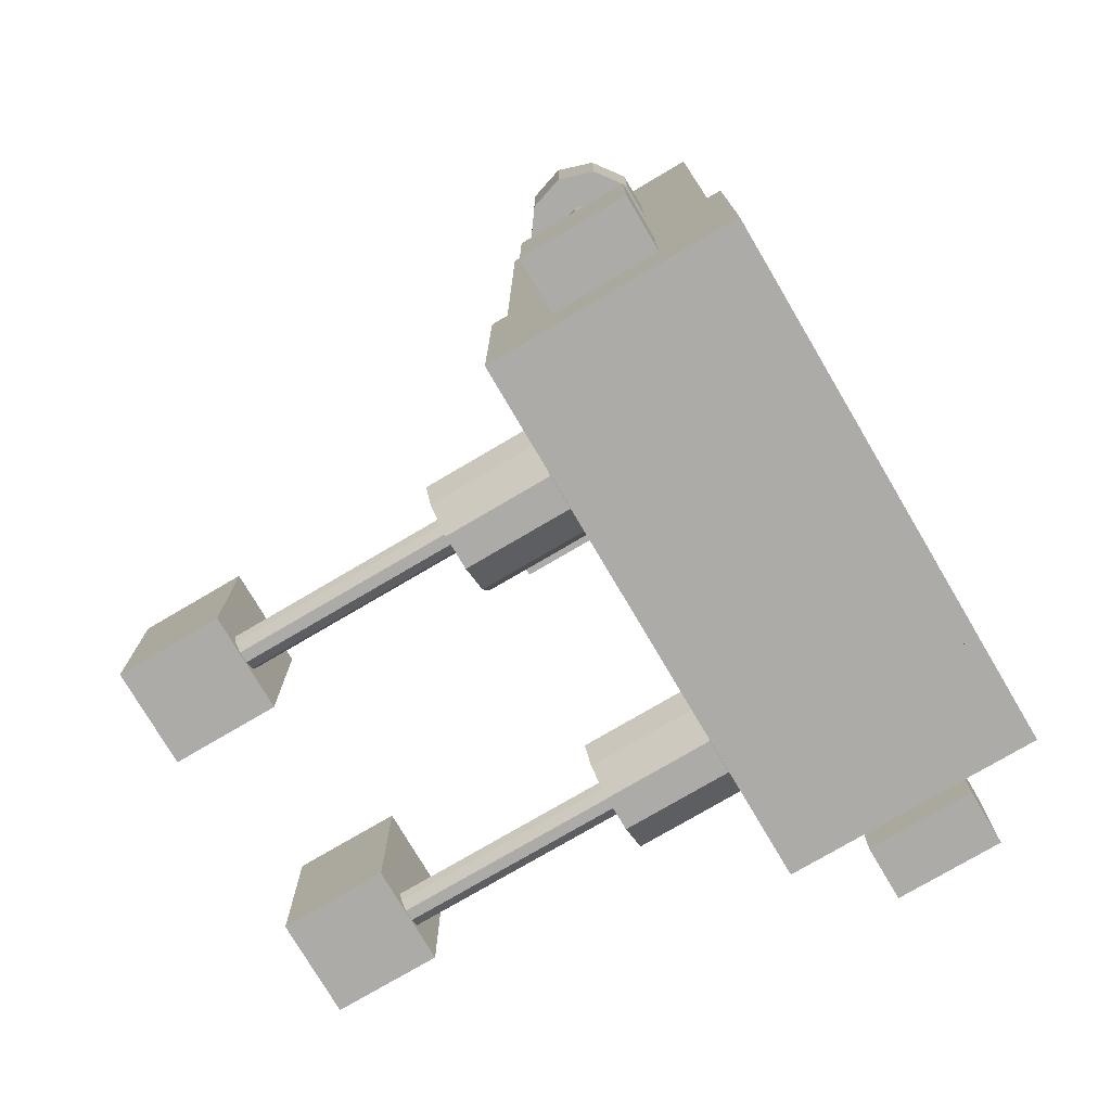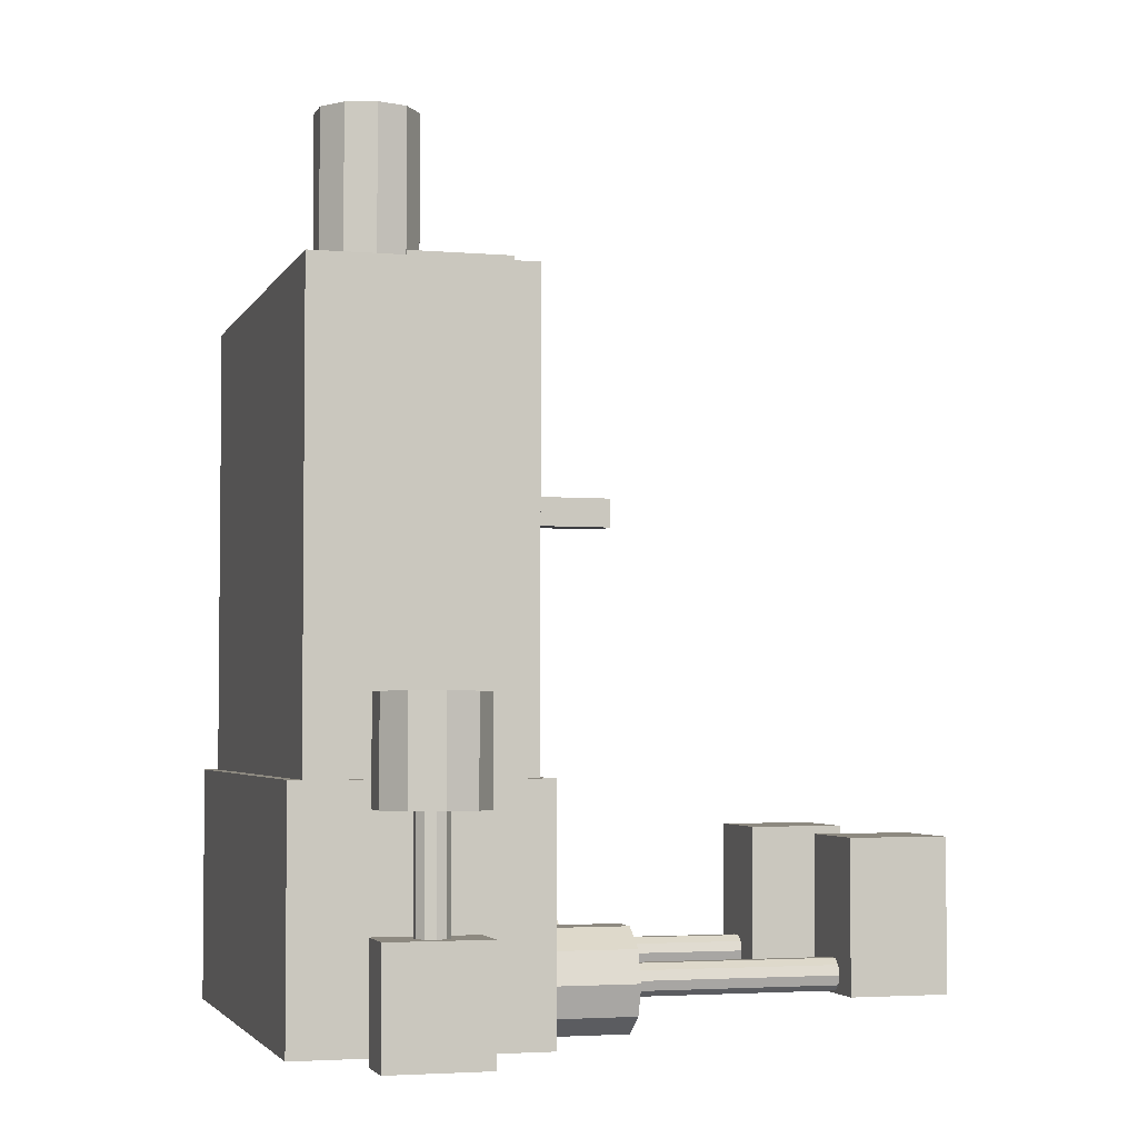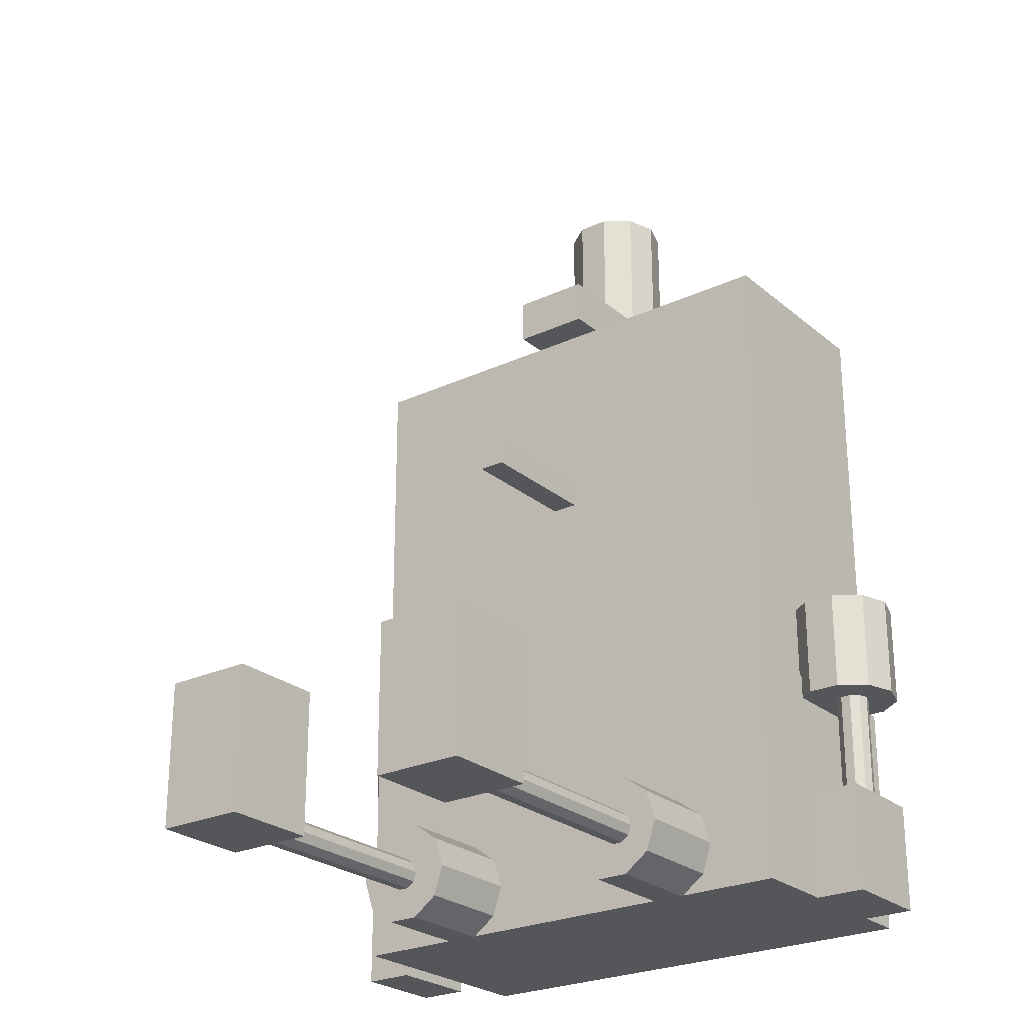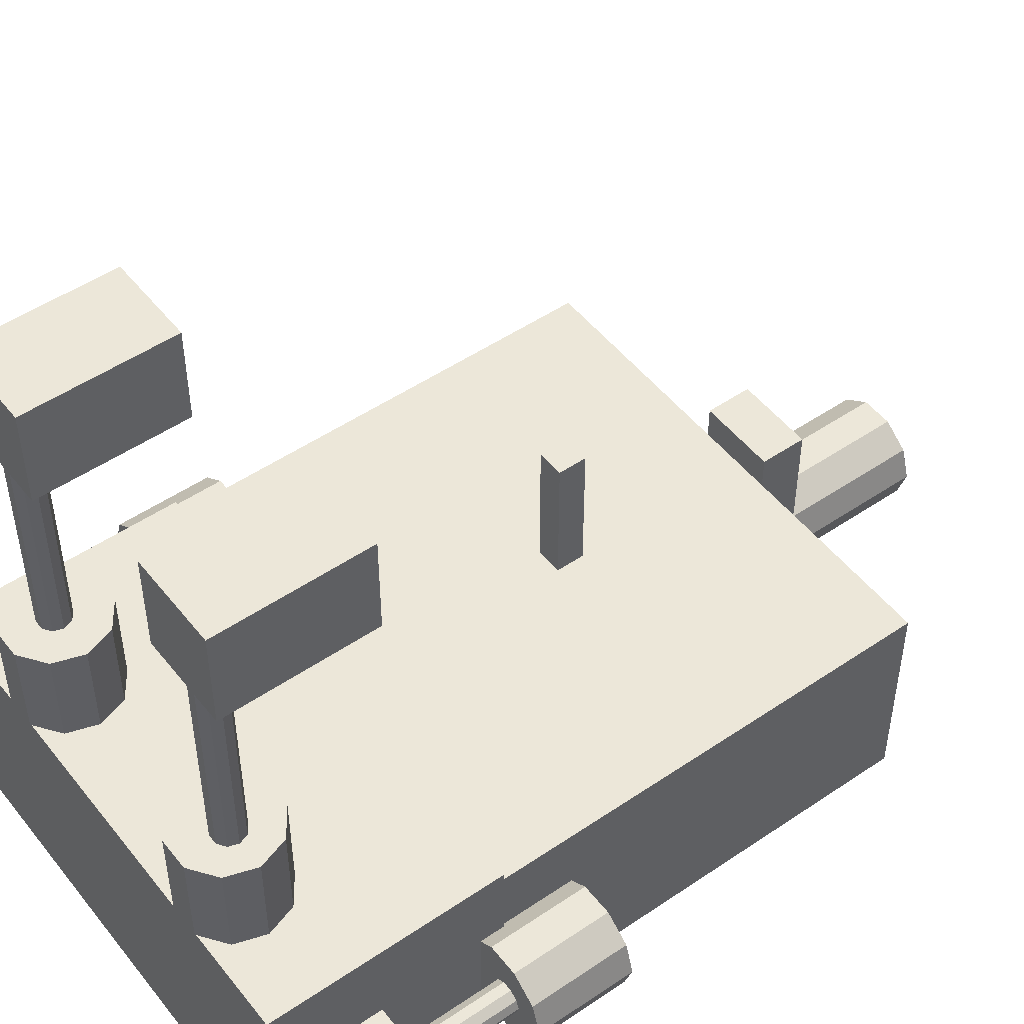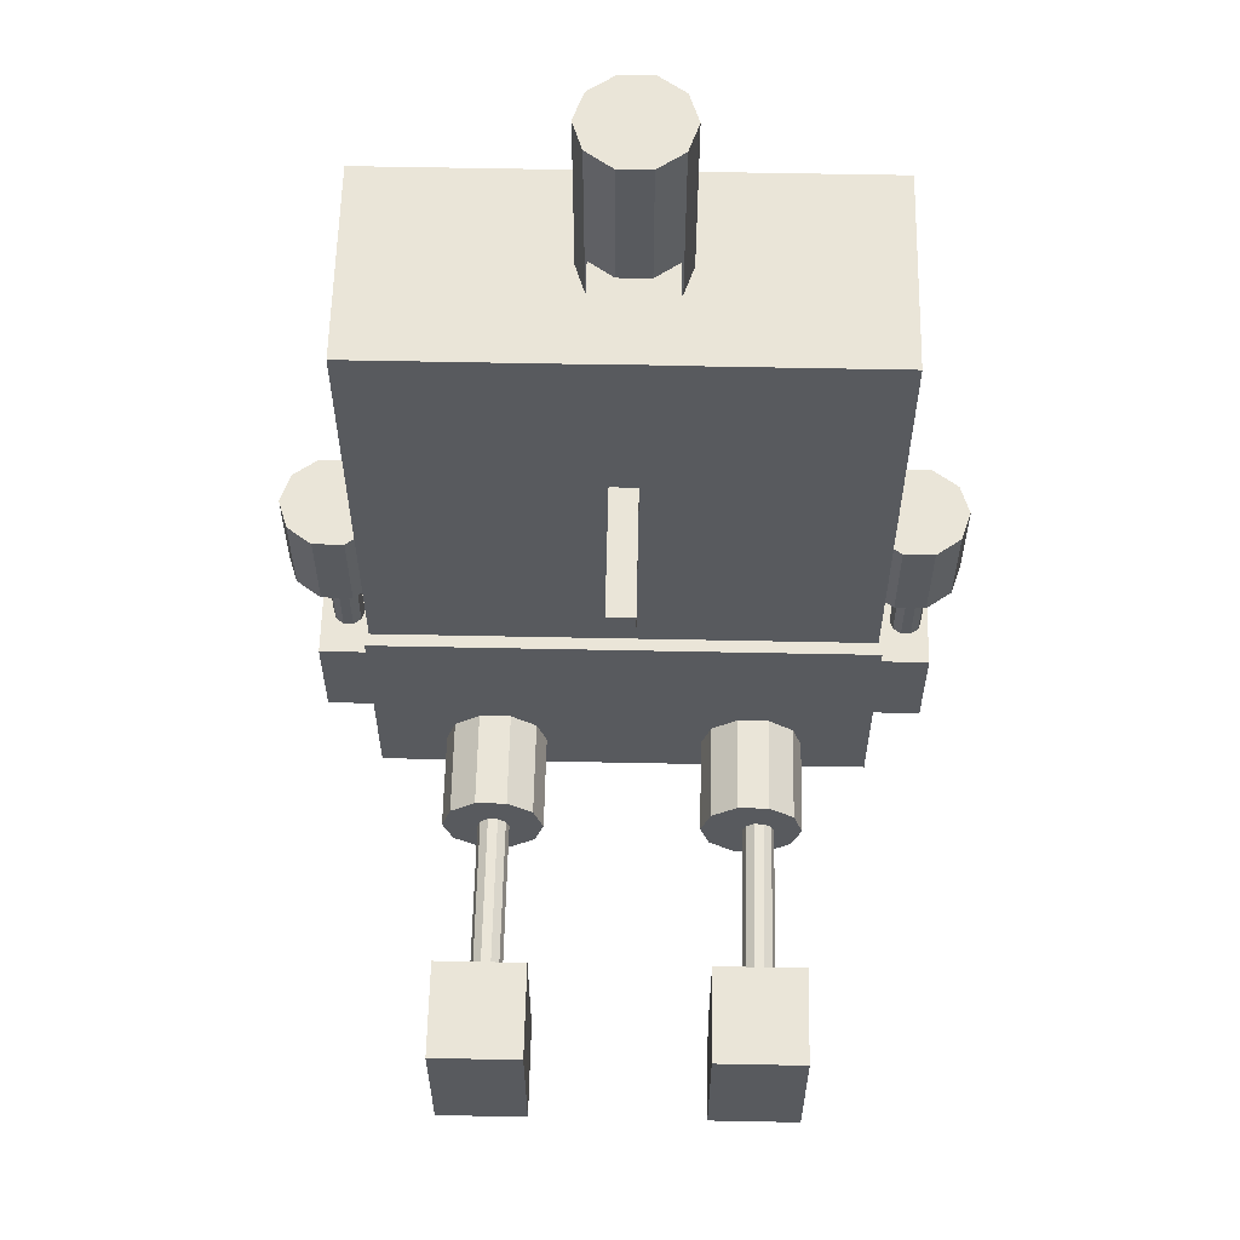
<metadata>
{"format":"obj","ext":"obj","renderer":"f3d","projection":"perspective","resolution":1024,"background":"white","views":[{"elev":-76.5,"azim":120.5,"up":"+Y"},{"elev":-3.5,"azim":-106.0,"up":"+Y"},{"elev":-25.2,"azim":37.0,"up":"+Y"},{"elev":49.9,"azim":53.2,"up":"+Z"},{"elev":59.3,"azim":1.2,"up":"+Y"}]}
</metadata>
<code>
g default
v -1.263 -0.09138 0.5331
v 1.277 -0.09138 0.5331
v -1.263 3.416 0.5331
v 1.277 3.416 0.5331
v -1.263 3.416 -0.5331
v 1.277 3.416 -0.5331
v -1.263 -0.09138 -0.5331
v 1.277 -0.09138 -0.5331
g pCube1 BobSponge
f 1 2 4 3
f 3 4 6 5
f 5 6 8 7
f 7 8 2 1
f 2 8 6 4
f 7 1 3 5
g default
v -1.241 0.9805 -0.1546
v -1.373 0.9805 -0.2501
v -1.536 0.9805 -0.2501
v -1.667 0.9805 -0.1546
v -1.717 0.9805 0
v -1.667 0.9805 0.1546
v -1.536 0.9805 0.2501
v -1.373 0.9805 0.2501
v -1.241 0.9805 0.1546
v -1.191 0.9805 0
v -1.241 1.488 -0.1546
v -1.373 1.488 -0.2501
v -1.536 1.488 -0.2501
v -1.667 1.488 -0.1546
v -1.717 1.488 0
v -1.667 1.488 0.1546
v -1.536 1.488 0.2501
v -1.373 1.488 0.2501
v -1.241 1.488 0.1546
v -1.191 1.488 0
v -1.454 0.9805 0
v -1.454 1.488 0
g BobSponge pCylinder2
f 9 10 20 19
f 10 11 21 20
f 11 12 22 21
f 12 13 23 22
f 13 14 24 23
f 14 15 25 24
f 15 16 26 25
f 16 17 27 26
f 17 18 28 27
f 18 9 19 28
f 10 9 29
f 11 10 29
f 12 11 29
f 13 12 29
f 14 13 29
f 15 14 29
f 16 15 29
f 17 16 29
f 18 17 29
f 9 18 29
f 19 20 30
f 20 21 30
f 21 22 30
f 22 23 30
f 23 24 30
f 24 25 30
f 25 26 30
f 26 27 30
f 27 28 30
f 28 19 30
g default
v -1.28 -0.09138 0.6012
v 1.294 -0.09138 0.6012
v -1.28 1.107 0.6012
v 1.294 1.107 0.6012
v -1.28 1.107 -0.6012
v 1.294 1.107 -0.6012
v -1.28 -0.09138 -0.6012
v 1.294 -0.09138 -0.6012
v -1.28 0.7122 0.6012
v -1.28 0.7122 -0.6012
v 1.294 0.7122 -0.6012
v 1.294 0.7122 0.6012
g BobSponge pCube3
f 31 32 42 39
f 33 34 36 35
f 40 41 38 37
f 37 38 32 31
f 32 38 41 42
f 37 31 39 40
f 40 39 33 35
f 35 36 41 40
f 42 41 36 34
f 39 42 34 33
g default
v -0.1594 3.415 0.7023
v 0.2447 3.415 0.7023
v -0.1594 3.65 0.7023
v 0.2447 3.65 0.7023
v -0.1594 3.65 0.1486
v 0.2447 3.65 0.1486
v -0.1594 3.415 0.1486
v 0.2447 3.415 0.1486
g BobSponge pCube9
f 43 44 46 45
f 45 46 48 47
f 47 48 50 49
f 49 50 44 43
f 44 50 48 46
f 49 43 45 47
g default
v 0.2561 3.415 -0.1546
v 0.1246 3.415 -0.2501
v -0.03796 3.415 -0.2501
v -0.1695 3.415 -0.1546
v -0.2197 3.415 0
v -0.1695 3.415 0.1546
v -0.03796 3.415 0.2501
v 0.1246 3.415 0.2501
v 0.2561 3.415 0.1546
v 0.3063 3.415 0
v 0.2561 4.358 -0.1546
v 0.1246 4.358 -0.2501
v -0.03796 4.358 -0.2501
v -0.1695 4.358 -0.1546
v -0.2197 4.358 0
v -0.1695 4.358 0.1546
v -0.03796 4.358 0.2501
v 0.1246 4.358 0.2501
v 0.2561 4.358 0.1546
v 0.3063 4.358 0
v 0.04332 3.415 0
v 0.04332 4.358 0
g BobSponge pCylinder10
f 51 52 62 61
f 52 53 63 62
f 53 54 64 63
f 54 55 65 64
f 55 56 66 65
f 56 57 67 66
f 57 58 68 67
f 58 59 69 68
f 59 60 70 69
f 60 51 61 70
f 52 51 71
f 53 52 71
f 54 53 71
f 55 54 71
f 56 55 71
f 57 56 71
f 58 57 71
f 59 58 71
f 60 59 71
f 51 60 71
f 61 62 72
f 62 63 72
f 63 64 72
f 64 65 72
f 65 66 72
f 66 67 72
f 67 68 72
f 68 69 72
f 69 70 72
f 70 61 72
g default
v -0.06271 2.325 1.221
v 0.0766 2.325 1.221
v -0.06271 2.47 1.221
v 0.0766 2.47 1.221
v -0.06271 2.47 0.1552
v 0.0766 2.47 0.1552
v -0.06271 2.325 0.1552
v 0.0766 2.325 0.1552
g BobSponge pCube8
f 73 74 76 75
f 75 76 78 77
f 77 78 80 79
f 79 80 74 73
f 74 80 78 76
f 79 73 75 77
g default
v 0.4636 0.05691 2.655
v 0.9223 0.05691 2.655
v 0.4636 0.8083 2.655
v 0.9223 0.8083 2.655
v 0.4636 0.8083 2.161
v 0.9223 0.8083 2.161
v 0.4636 0.05691 2.161
v 0.9223 0.05691 2.161
g BobSponge pCube7
f 81 82 84 83
f 83 84 86 85
f 85 86 88 87
f 87 88 82 81
f 82 88 86 84
f 87 81 83 85
g default
v -0.8775 0.05691 2.655
v -0.4188 0.05691 2.655
v -0.8775 0.8083 2.655
v -0.4188 0.8083 2.655
v -0.8775 0.8083 2.161
v -0.4188 0.8083 2.161
v -0.8775 0.05691 2.161
v -0.4188 0.05691 2.161
g BobSponge pCube6
f 89 90 92 91
f 91 92 94 93
f 93 94 96 95
f 95 96 90 89
f 90 96 94 92
f 95 89 91 93
g default
v 0.8927 0.3092 0.6023
v 0.7612 0.4047 0.6023
v 0.5987 0.4047 0.6023
v 0.4672 0.3092 0.6023
v 0.4169 0.1546 0.6023
v 0.4672 0 0.6023
v 0.5987 -0.09555 0.6023
v 0.7612 -0.09555 0.6023
v 0.8927 0 0.6023
v 0.943 0.1546 0.6023
v 0.8927 0.3092 1.11
v 0.7612 0.4047 1.11
v 0.5987 0.4047 1.11
v 0.4672 0.3092 1.11
v 0.4169 0.1546 1.11
v 0.4672 0 1.11
v 0.5987 -0.09555 1.11
v 0.7612 -0.09555 1.11
v 0.8927 0 1.11
v 0.943 0.1546 1.11
v 0.68 0.1546 0.6023
v 0.68 0.1546 1.11
g BobSponge pCylinder7
f 97 98 108 107
f 98 99 109 108
f 99 100 110 109
f 100 101 111 110
f 101 102 112 111
f 102 103 113 112
f 103 104 114 113
f 104 105 115 114
f 105 106 116 115
f 106 97 107 116
f 98 97 117
f 99 98 117
f 100 99 117
f 101 100 117
f 102 101 117
f 103 102 117
f 104 103 117
f 105 104 117
f 106 105 117
f 97 106 117
f 107 108 118
f 108 109 118
f 109 110 118
f 110 111 118
f 111 112 118
f 112 113 118
f 113 114 118
f 114 115 118
f 115 116 118
f 116 107 118
g default
v -0.4442 0.3092 0.6023
v -0.5757 0.4047 0.6023
v -0.7382 0.4047 0.6023
v -0.8697 0.3092 0.6023
v -0.92 0.1546 0.6023
v -0.8697 0 0.6023
v -0.7382 -0.09555 0.6023
v -0.5757 -0.09555 0.6023
v -0.4442 0 0.6023
v -0.3939 0.1546 0.6023
v -0.4442 0.3092 1.11
v -0.5757 0.4047 1.11
v -0.7382 0.4047 1.11
v -0.8697 0.3092 1.11
v -0.92 0.1546 1.11
v -0.8697 0 1.11
v -0.7382 -0.09555 1.11
v -0.5757 -0.09555 1.11
v -0.4442 0 1.11
v -0.3939 0.1546 1.11
v -0.657 0.1546 0.6023
v -0.657 0.1546 1.11
g BobSponge pCylinder6
f 119 120 130 129
f 120 121 131 130
f 121 122 132 131
f 122 123 133 132
f 123 124 134 133
f 124 125 135 134
f 125 126 136 135
f 126 127 137 136
f 127 128 138 137
f 128 119 129 138
f 120 119 139
f 121 120 139
f 122 121 139
f 123 122 139
f 124 123 139
f 125 124 139
f 126 125 139
f 127 126 139
f 128 127 139
f 119 128 139
f 129 130 140
f 130 131 140
f 131 132 140
f 132 133 140
f 133 134 140
f 134 135 140
f 135 136 140
f 136 137 140
f 137 138 140
f 138 129 140
g default
v -1.388 -0.0108 -0.04839
v -1.429 -0.0108 -0.0783
v -1.48 -0.0108 -0.0783
v -1.521 -0.0108 -0.04839
v -1.537 -0.0108 0
v -1.521 -0.0108 0.04839
v -1.48 -0.0108 0.0783
v -1.429 -0.0108 0.0783
v -1.388 -0.0108 0.04839
v -1.372 -0.0108 0
v -1.388 1.241 -0.04839
v -1.429 1.241 -0.0783
v -1.48 1.241 -0.0783
v -1.521 1.241 -0.04839
v -1.537 1.241 0
v -1.521 1.241 0.04839
v -1.48 1.241 0.0783
v -1.429 1.241 0.0783
v -1.388 1.241 0.04839
v -1.372 1.241 0
v -1.454 -0.0108 0
v -1.454 1.241 0
g BobSponge pCylinder4
f 141 142 152 151
f 142 143 153 152
f 143 144 154 153
f 144 145 155 154
f 145 146 156 155
f 146 147 157 156
f 147 148 158 157
f 148 149 159 158
f 149 150 160 159
f 150 141 151 160
f 142 141 161
f 143 142 161
f 144 143 161
f 145 144 161
f 146 145 161
f 147 146 161
f 148 147 161
f 149 148 161
f 150 149 161
f 141 150 161
f 151 152 162
f 152 153 162
f 153 154 162
f 154 155 162
f 155 156 162
f 156 157 162
f 157 158 162
f 158 159 162
f 159 160 162
f 160 151 162
g default
v 1.667 0.9805 -0.1546
v 1.536 0.9805 -0.2501
v 1.373 0.9805 -0.2501
v 1.241 0.9805 -0.1546
v 1.191 0.9805 0
v 1.241 0.9805 0.1546
v 1.373 0.9805 0.2501
v 1.536 0.9805 0.2501
v 1.667 0.9805 0.1546
v 1.717 0.9805 0
v 1.667 1.488 -0.1546
v 1.536 1.488 -0.2501
v 1.373 1.488 -0.2501
v 1.241 1.488 -0.1546
v 1.191 1.488 0
v 1.241 1.488 0.1546
v 1.373 1.488 0.2501
v 1.536 1.488 0.2501
v 1.667 1.488 0.1546
v 1.717 1.488 0
v 1.454 0.9805 0
v 1.454 1.488 0
g BobSponge pCylinder3
f 163 164 174 173
f 164 165 175 174
f 165 166 176 175
f 166 167 177 176
f 167 168 178 177
f 168 169 179 178
f 169 170 180 179
f 170 171 181 180
f 171 172 182 181
f 172 163 173 182
f 164 163 183
f 165 164 183
f 166 165 183
f 167 166 183
f 168 167 183
f 169 168 183
f 170 169 183
f 171 170 183
f 172 171 183
f 163 172 183
f 173 174 184
f 174 175 184
f 175 176 184
f 176 177 184
f 177 178 184
f 178 179 184
f 179 180 184
f 180 181 184
f 181 182 184
f 182 173 184
g default
v 1.553 -0.0108 -0.04839
v 1.512 -0.0108 -0.0783
v 1.461 -0.0108 -0.0783
v 1.42 -0.0108 -0.04839
v 1.404 -0.0108 0
v 1.42 -0.0108 0.04839
v 1.461 -0.0108 0.0783
v 1.512 -0.0108 0.0783
v 1.553 -0.0108 0.04839
v 1.569 -0.0108 0
v 1.553 1.241 -0.04839
v 1.512 1.241 -0.0783
v 1.461 1.241 -0.0783
v 1.42 1.241 -0.04839
v 1.404 1.241 0
v 1.42 1.241 0.04839
v 1.461 1.241 0.0783
v 1.512 1.241 0.0783
v 1.553 1.241 0.04839
v 1.569 1.241 0
v 1.486 -0.0108 0
v 1.486 1.241 0
g BobSponge pCylinder5
f 185 186 196 195
f 186 187 197 196
f 187 188 198 197
f 188 189 199 198
f 189 190 200 199
f 190 191 201 200
f 191 192 202 201
f 192 193 203 202
f 193 194 204 203
f 194 185 195 204
f 186 185 205
f 187 186 205
f 188 187 205
f 189 188 205
f 190 189 205
f 191 190 205
f 192 191 205
f 193 192 205
f 194 193 205
f 185 194 205
f 195 196 206
f 196 197 206
f 197 198 206
f 198 199 206
f 199 200 206
f 200 201 206
f 201 202 206
f 202 203 206
f 203 204 206
f 204 195 206
g default
v 1.342 -0.122 0.2503
v 1.604 -0.122 0.2503
v 1.342 0.4317 0.2503
v 1.604 0.4317 0.2503
v 1.342 0.4317 -0.2503
v 1.604 0.4317 -0.2503
v 1.342 -0.122 -0.2503
v 1.604 -0.122 -0.2503
g BobSponge pCube5
f 207 208 210 209
f 209 210 212 211
f 211 212 214 213
f 213 214 208 207
f 208 214 212 210
f 213 207 209 211
g default
v -1.598 -0.122 0.2503
v -1.336 -0.122 0.2503
v -1.598 0.4317 0.2503
v -1.336 0.4317 0.2503
v -1.598 0.4317 -0.2503
v -1.336 0.4317 -0.2503
v -1.598 -0.122 -0.2503
v -1.336 -0.122 -0.2503
g BobSponge pCube4
f 215 216 218 217
f 217 218 220 219
f 219 220 222 221
f 221 222 216 215
f 216 222 220 218
f 221 215 217 219
g default
v 0.7829 0.1964 1.033
v 0.7418 0.2263 1.033
v 0.6909 0.2263 1.033
v 0.6497 0.1964 1.033
v 0.634 0.148 1.033
v 0.6497 0.09966 1.033
v 0.6909 0.06975 1.033
v 0.7418 0.06975 1.033
v 0.7829 0.09966 1.033
v 0.7987 0.148 1.033
v 0.7829 0.1964 2.284
v 0.7418 0.2263 2.284
v 0.6909 0.2263 2.284
v 0.6497 0.1964 2.284
v 0.634 0.148 2.284
v 0.6497 0.09966 2.284
v 0.6909 0.06975 2.284
v 0.7418 0.06975 2.284
v 0.7829 0.09966 2.284
v 0.7987 0.148 2.284
v 0.7163 0.148 1.033
v 0.7163 0.148 2.284
g BobSponge pCylinder9
f 223 224 234 233
f 224 225 235 234
f 225 226 236 235
f 226 227 237 236
f 227 228 238 237
f 228 229 239 238
f 229 230 240 239
f 230 231 241 240
f 231 232 242 241
f 232 223 233 242
f 224 223 243
f 225 224 243
f 226 225 243
f 227 226 243
f 228 227 243
f 229 228 243
f 230 229 243
f 231 230 243
f 232 231 243
f 223 232 243
f 233 234 244
f 234 235 244
f 235 236 244
f 236 237 244
f 237 238 244
f 238 239 244
f 239 240 244
f 240 241 244
f 241 242 244
f 242 233 244
g default
v -0.587 0.1964 1.033
v -0.6282 0.2263 1.033
v -0.679 0.2263 1.033
v -0.7202 0.1964 1.033
v -0.7359 0.148 1.033
v -0.7202 0.09966 1.033
v -0.679 0.06975 1.033
v -0.6282 0.06975 1.033
v -0.587 0.09966 1.033
v -0.5713 0.148 1.033
v -0.587 0.1964 2.284
v -0.6282 0.2263 2.284
v -0.679 0.2263 2.284
v -0.7202 0.1964 2.284
v -0.7359 0.148 2.284
v -0.7202 0.09966 2.284
v -0.679 0.06975 2.284
v -0.6282 0.06975 2.284
v -0.587 0.09966 2.284
v -0.5713 0.148 2.284
v -0.6536 0.148 1.033
v -0.6536 0.148 2.284
g BobSponge pCylinder8
f 245 246 256 255
f 246 247 257 256
f 247 248 258 257
f 248 249 259 258
f 249 250 260 259
f 250 251 261 260
f 251 252 262 261
f 252 253 263 262
f 253 254 264 263
f 254 245 255 264
f 246 245 265
f 247 246 265
f 248 247 265
f 249 248 265
f 250 249 265
f 251 250 265
f 252 251 265
f 253 252 265
f 254 253 265
f 245 254 265
f 255 256 266
f 256 257 266
f 257 258 266
f 258 259 266
f 259 260 266
f 260 261 266
f 261 262 266
f 262 263 266
f 263 264 266
f 264 255 266

</code>
